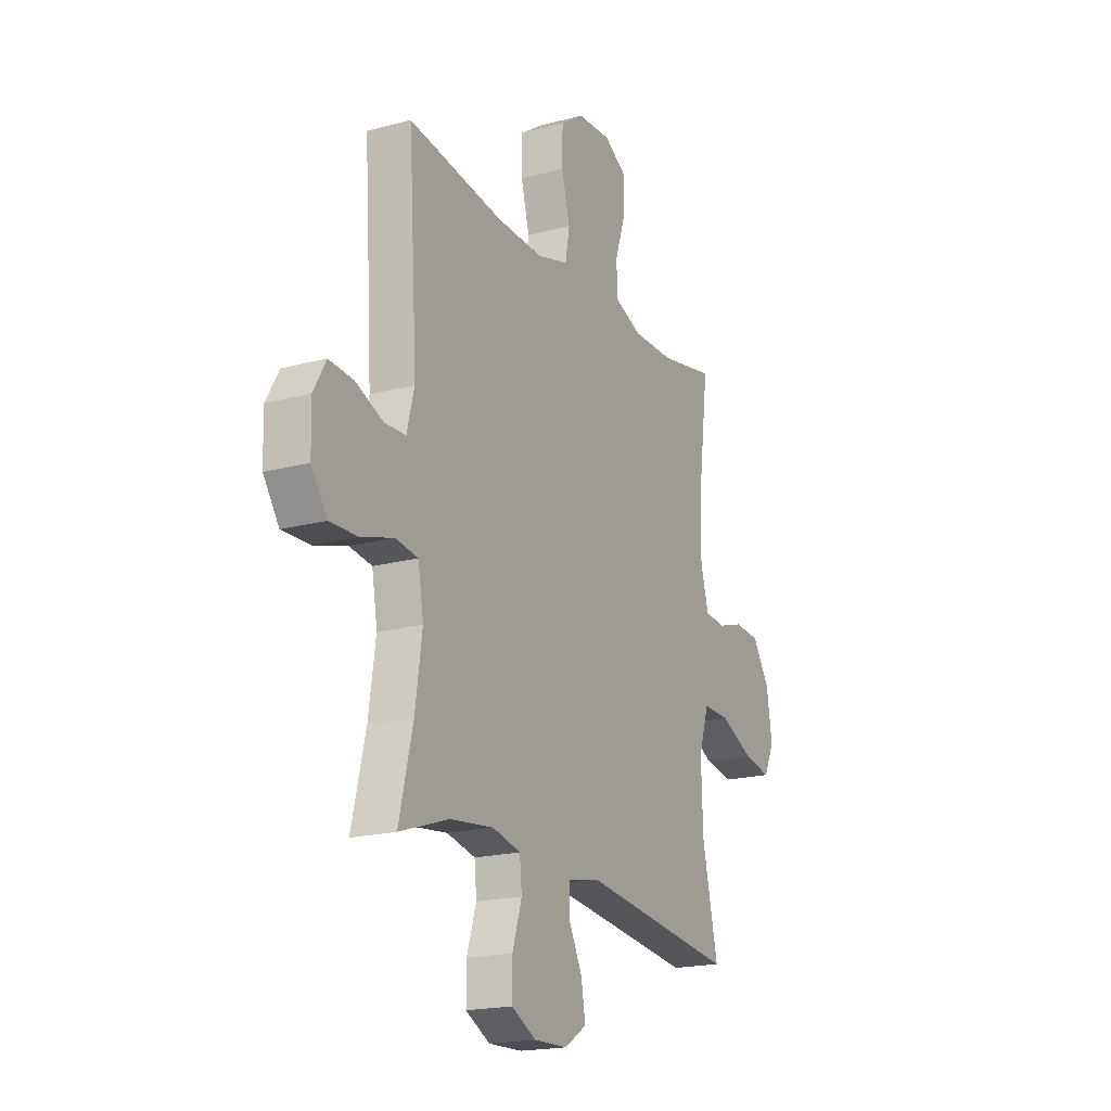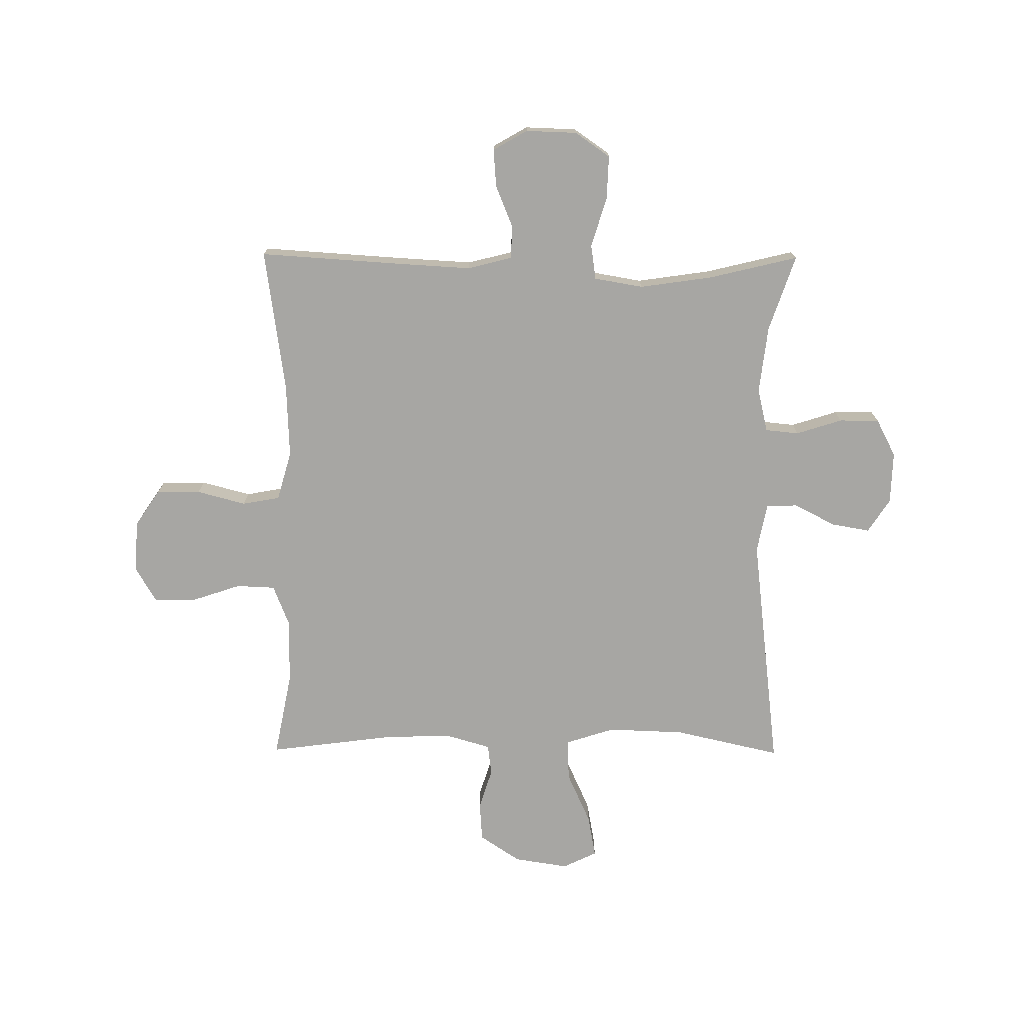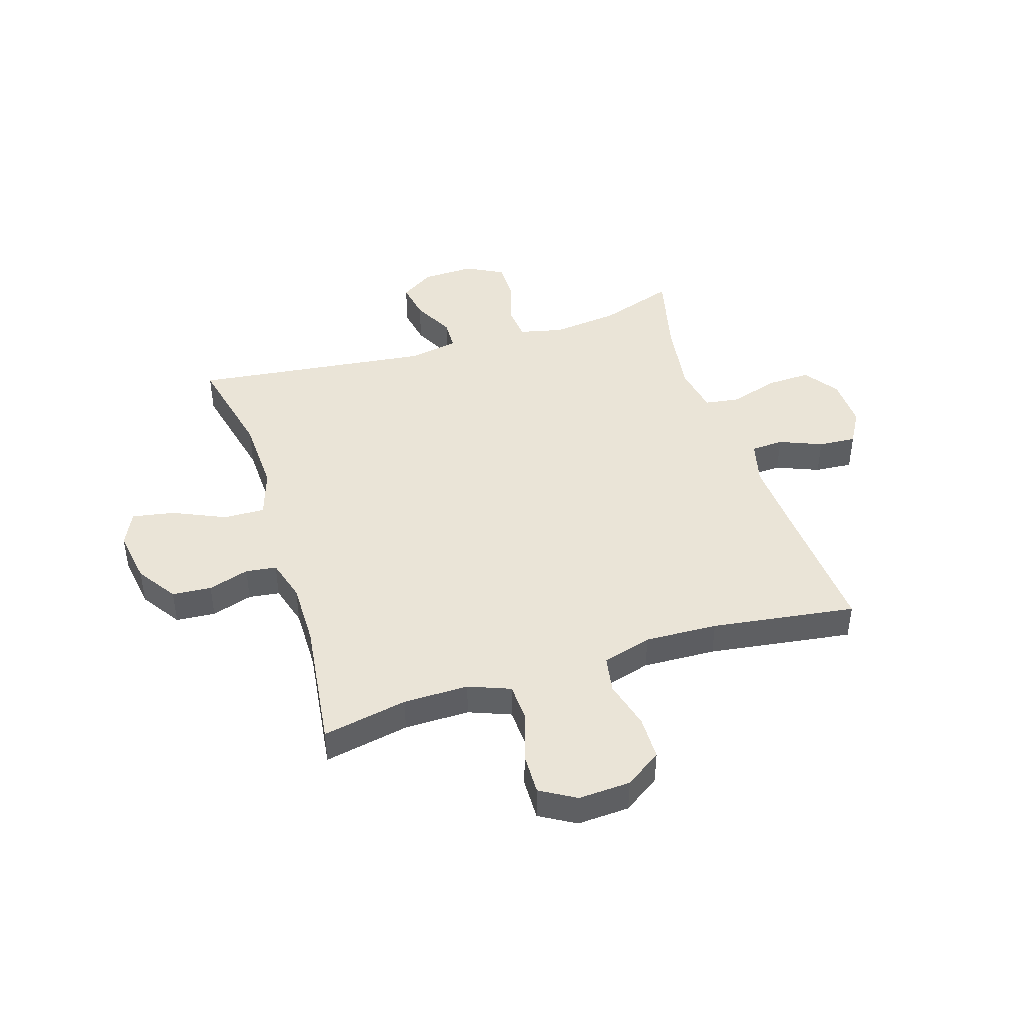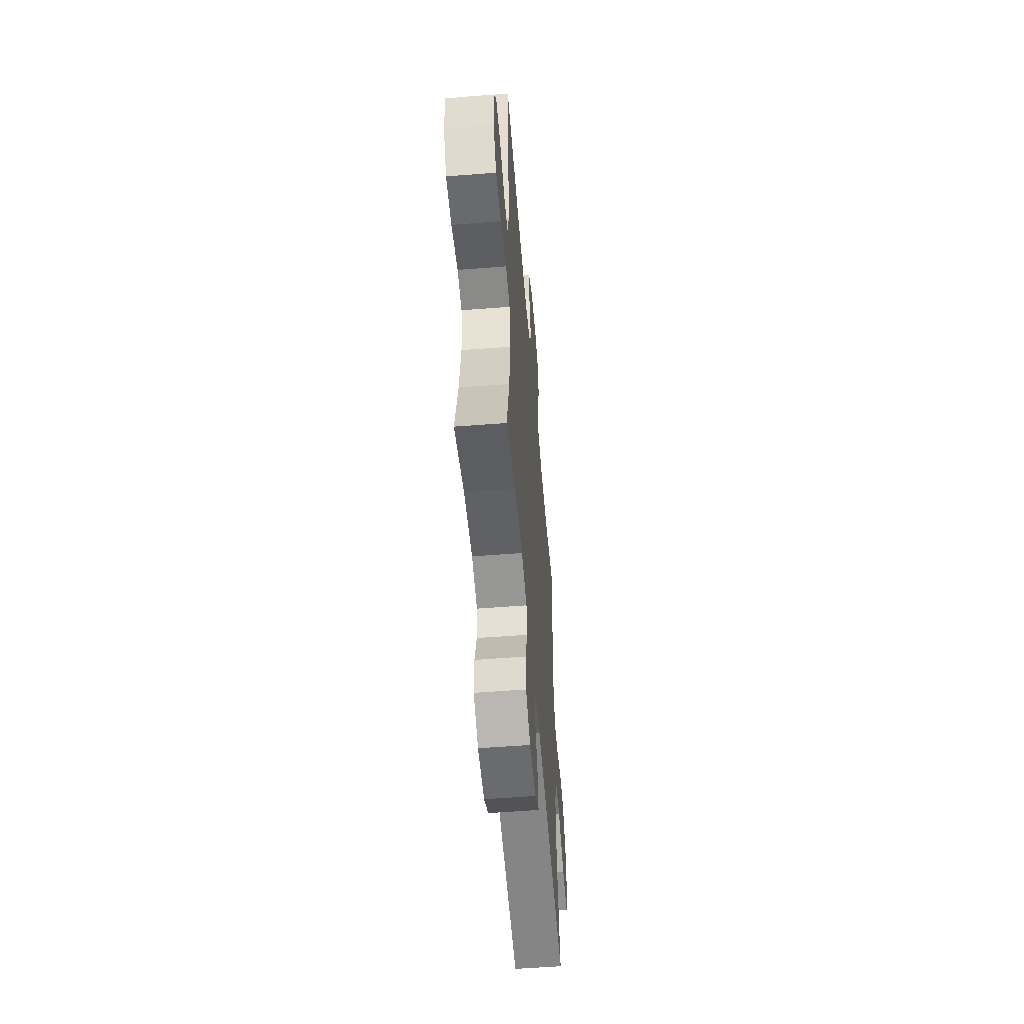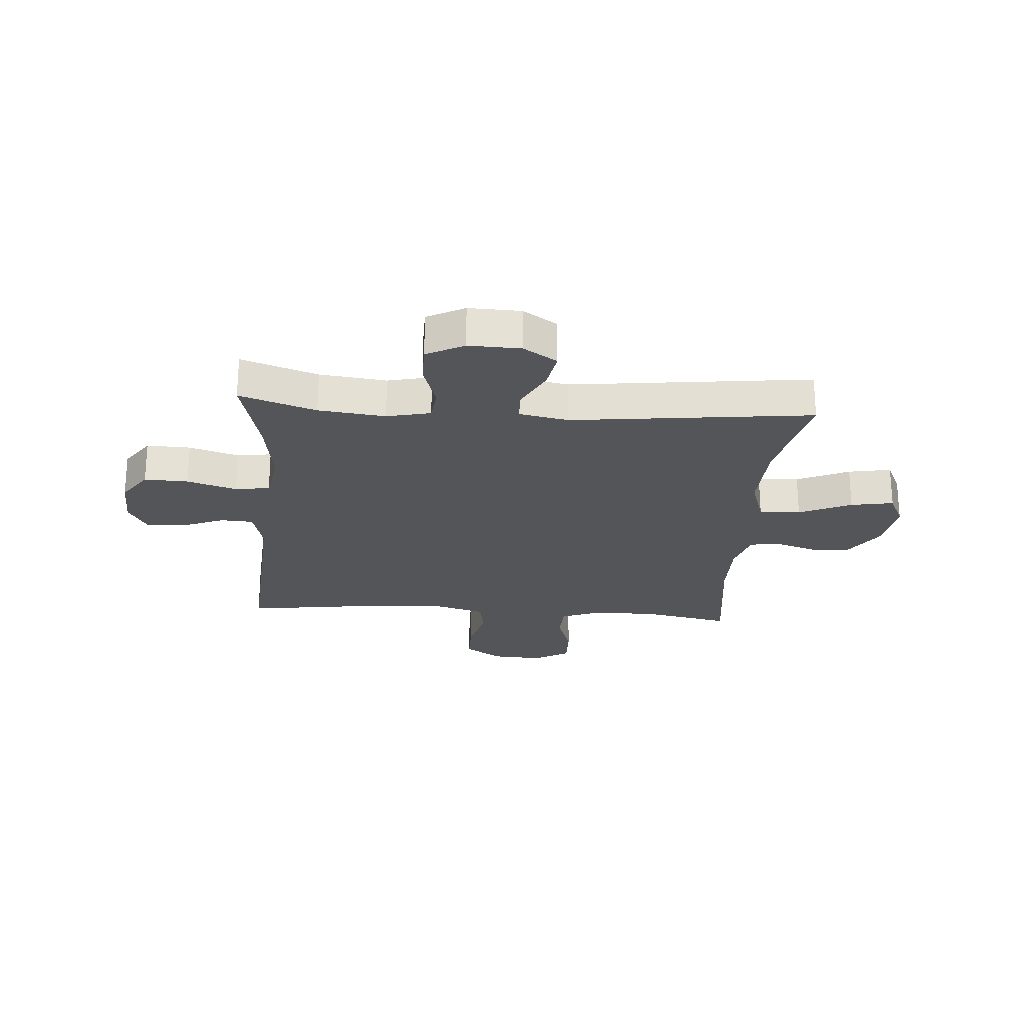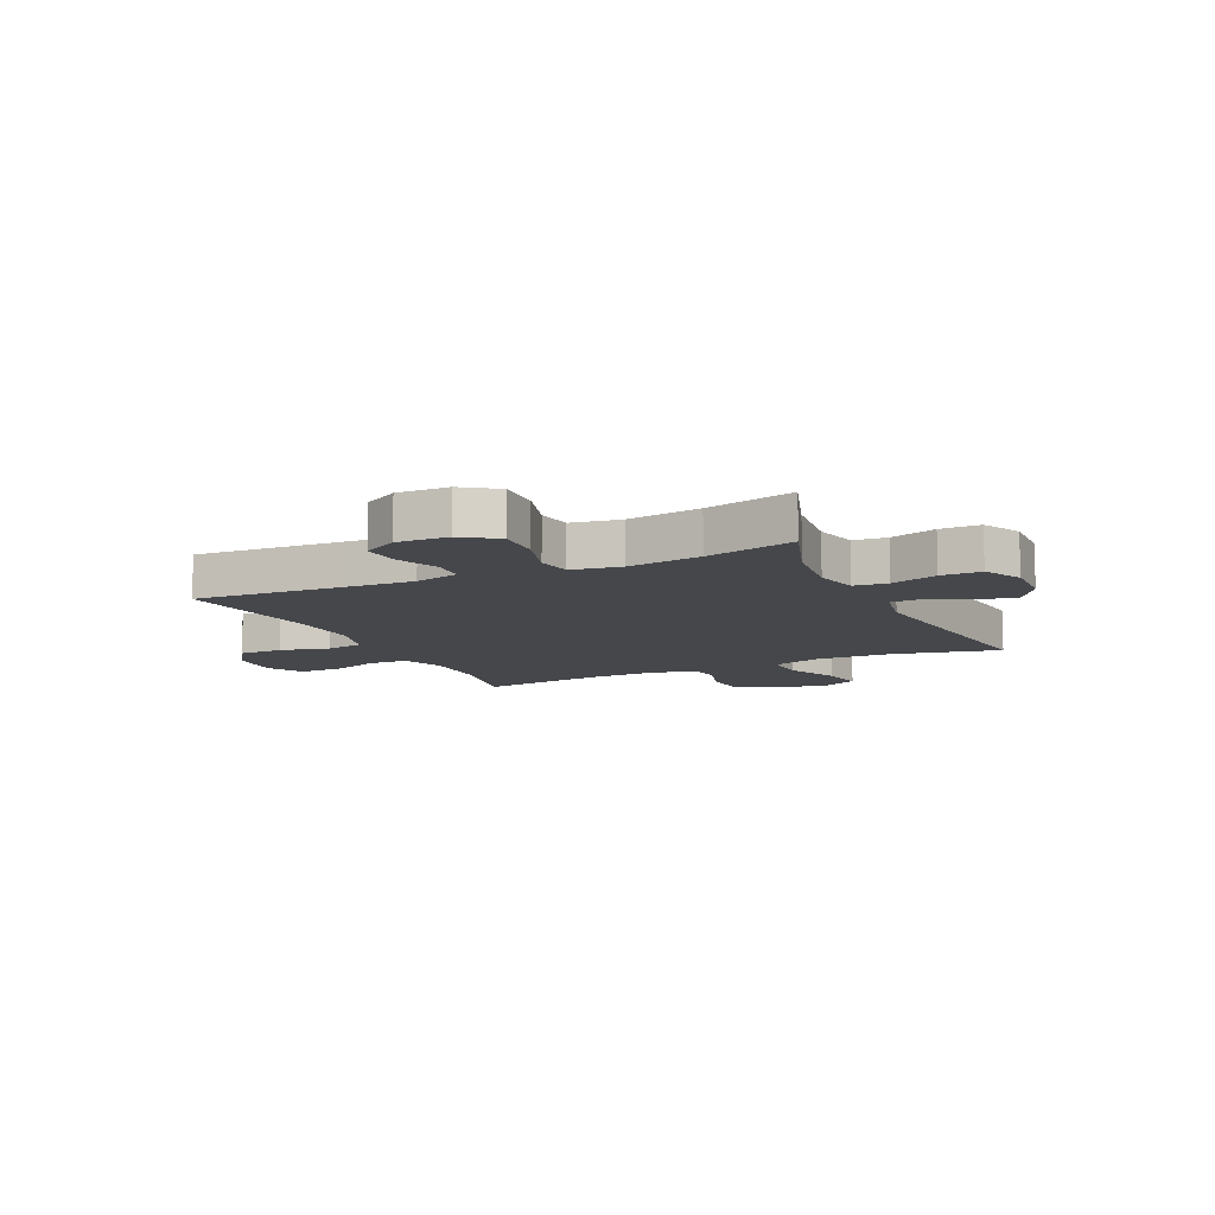
<metadata>
{"format":"obj","ext":"obj","renderer":"f3d","projection":"perspective","resolution":1024,"background":"white","views":[{"elev":-19.1,"azim":116.8,"up":"+Z"},{"elev":-74.2,"azim":89.6,"up":"+Y"},{"elev":43.8,"azim":-17.5,"up":"+Y"},{"elev":-55.2,"azim":94.7,"up":"+Z"},{"elev":-24.0,"azim":175.7,"up":"+Y"},{"elev":-10.5,"azim":115.2,"up":"+Y"}]}
</metadata>
<code>
v 0.5 0.07 0.5
v 0.483 0.07 0.237
v 0.476 0.07 0.115
v 0.496 0.07 0.036
v 0.554 0.07 0.033
v 0.63 0.07 0.064
v 0.697 0.07 0.069
v 0.732 0.07 0.008
v 0.729 0.07 -0.083
v 0.686 0.07 -0.145
v 0.608 0.07 -0.142
v 0.52 0.07 -0.115
v 0.458 0.07 -0.124
v 0.443 0.07 -0.211
v 0.462 0.07 -0.342
v 0.5 0.07 -0.5
v 0.364 0.07 -0.454
v 0.245 0.07 -0.44
v 0.167 0.07 -0.458
v 0.161 0.07 -0.518
v 0.187 0.07 -0.6
v 0.187 0.07 -0.671
v 0.12 0.07 -0.706
v 0.027 0.07 -0.703
v -0.033 0.07 -0.664
v -0.021 0.07 -0.596
v 0.017 0.07 -0.521
v 0.015 0.07 -0.466
v -0.073 0.07 -0.449
v -0.5 0.07 -0.5
v -0.457 0.07 -0.31
v -0.452 0.07 -0.173
v -0.48 0.07 -0.086
v -0.554 0.07 -0.088
v -0.647 0.07 -0.13
v -0.723 0.07 -0.144
v -0.752 0.07 -0.083
v -0.737 0.07 0.014
v -0.689 0.07 0.086
v -0.619 0.07 0.091
v -0.546 0.07 0.068
v -0.491 0.07 0.075
v -0.469 0.07 0.151
v -0.47 0.07 0.267
v -0.5 0.07 0.5
v -0.348 0.07 0.47
v -0.232 0.07 0.469
v -0.158 0.07 0.498
v -0.155 0.07 0.567
v -0.184 0.07 0.654
v -0.186 0.07 0.729
v -0.123 0.07 0.766
v -0.03 0.07 0.761
v 0.035 0.07 0.717
v 0.036 0.07 0.638
v 0.013 0.07 0.551
v 0.025 0.07 0.484
v 0.113 0.07 0.459
v 0.243 0.07 0.464
v 0.5 0 0.5
v 0.483 0 0.237
v 0.476 0 0.115
v 0.496 0 0.036
v 0.554 0 0.033
v 0.63 0 0.064
v 0.697 0 0.069
v 0.732 0 0.008
v 0.729 0 -0.083
v 0.686 0 -0.145
v 0.608 0 -0.142
v 0.52 0 -0.115
v 0.458 0 -0.124
v 0.443 0 -0.211
v 0.462 0 -0.342
v 0.5 0 -0.5
v 0.364 0 -0.454
v 0.245 0 -0.44
v 0.167 0 -0.458
v 0.161 0 -0.518
v 0.187 0 -0.6
v 0.187 0 -0.671
v 0.12 0 -0.706
v 0.027 0 -0.703
v -0.033 0 -0.664
v -0.021 0 -0.596
v 0.017 0 -0.521
v 0.015 0 -0.466
v -0.073 0 -0.449
v -0.5 0 -0.5
v -0.457 0 -0.31
v -0.452 0 -0.173
v -0.48 0 -0.086
v -0.554 0 -0.088
v -0.647 0 -0.13
v -0.723 0 -0.144
v -0.752 0 -0.083
v -0.737 0 0.014
v -0.689 0 0.086
v -0.619 0 0.091
v -0.546 0 0.068
v -0.491 0 0.075
v -0.469 0 0.151
v -0.47 0 0.267
v -0.5 0 0.5
v -0.348 0 0.47
v -0.232 0 0.469
v -0.158 0 0.498
v -0.155 0 0.567
v -0.184 0 0.654
v -0.186 0 0.729
v -0.123 0 0.766
v -0.03 0 0.761
v 0.035 0 0.717
v 0.036 0 0.638
v 0.013 0 0.551
v 0.025 0 0.484
v 0.113 0 0.459
v 0.243 0 0.464
f 53 54 55 56
f 53 56 57
f 52 53 57
f 49 50 51 52
f 48 49 52 57
f 47 48 57 58
f 44 45 46
f 43 44 46 47
f 42 43 47 58
f 38 39 40 41
f 38 41 42
f 37 38 42
f 34 35 36 37
f 33 34 37 42
f 32 33 42 58
f 29 30 31
f 28 29 31 32
f 24 25 26 27
f 24 27 28
f 23 24 28
f 20 21 22 23
f 19 20 23 28
f 18 19 28 32
f 15 16 17
f 14 15 17 18
f 13 14 18 32
f 9 10 11 12
f 5 6 7 8
f 4 5 8 9
f 59 1 2
f 59 2 3
f 58 59 3 4
f 32 58 4
f 12 13 32
f 4 9 12 32
f 115 114 113 112
f 116 115 112
f 116 112 111
f 111 110 109 108
f 116 111 108 107
f 117 116 107 106
f 105 104 103
f 106 105 103 102
f 117 106 102 101
f 100 99 98 97
f 101 100 97
f 101 97 96
f 96 95 94 93
f 101 96 93 92
f 117 101 92 91
f 90 89 88
f 91 90 88 87
f 86 85 84 83
f 87 86 83
f 87 83 82
f 82 81 80 79
f 87 82 79 78
f 91 87 78 77
f 76 75 74
f 77 76 74 73
f 91 77 73 72
f 71 70 69 68
f 67 66 65 64
f 68 67 64 63
f 61 60 118
f 62 61 118
f 63 62 118 117
f 63 117 91
f 91 72 71
f 91 71 68 63
f 1 60 61 2
f 2 61 62 3
f 3 62 63 4
f 4 63 64 5
f 5 64 65 6
f 6 65 66 7
f 7 66 67 8
f 8 67 68 9
f 9 68 69 10
f 10 69 70 11
f 11 70 71 12
f 12 71 72 13
f 13 72 73 14
f 14 73 74 15
f 15 74 75 16
f 16 75 76 17
f 17 76 77 18
f 18 77 78 19
f 19 78 79 20
f 20 79 80 21
f 21 80 81 22
f 22 81 82 23
f 23 82 83 24
f 24 83 84 25
f 25 84 85 26
f 26 85 86 27
f 27 86 87 28
f 28 87 88 29
f 29 88 89 30
f 30 89 90 31
f 31 90 91 32
f 32 91 92 33
f 33 92 93 34
f 34 93 94 35
f 35 94 95 36
f 36 95 96 37
f 37 96 97 38
f 38 97 98 39
f 39 98 99 40
f 40 99 100 41
f 41 100 101 42
f 42 101 102 43
f 43 102 103 44
f 44 103 104 45
f 45 104 105 46
f 46 105 106 47
f 47 106 107 48
f 48 107 108 49
f 49 108 109 50
f 50 109 110 51
f 51 110 111 52
f 52 111 112 53
f 53 112 113 54
f 54 113 114 55
f 55 114 115 56
f 56 115 116 57
f 57 116 117 58
f 58 117 118 59
f 59 118 60 1

</code>
